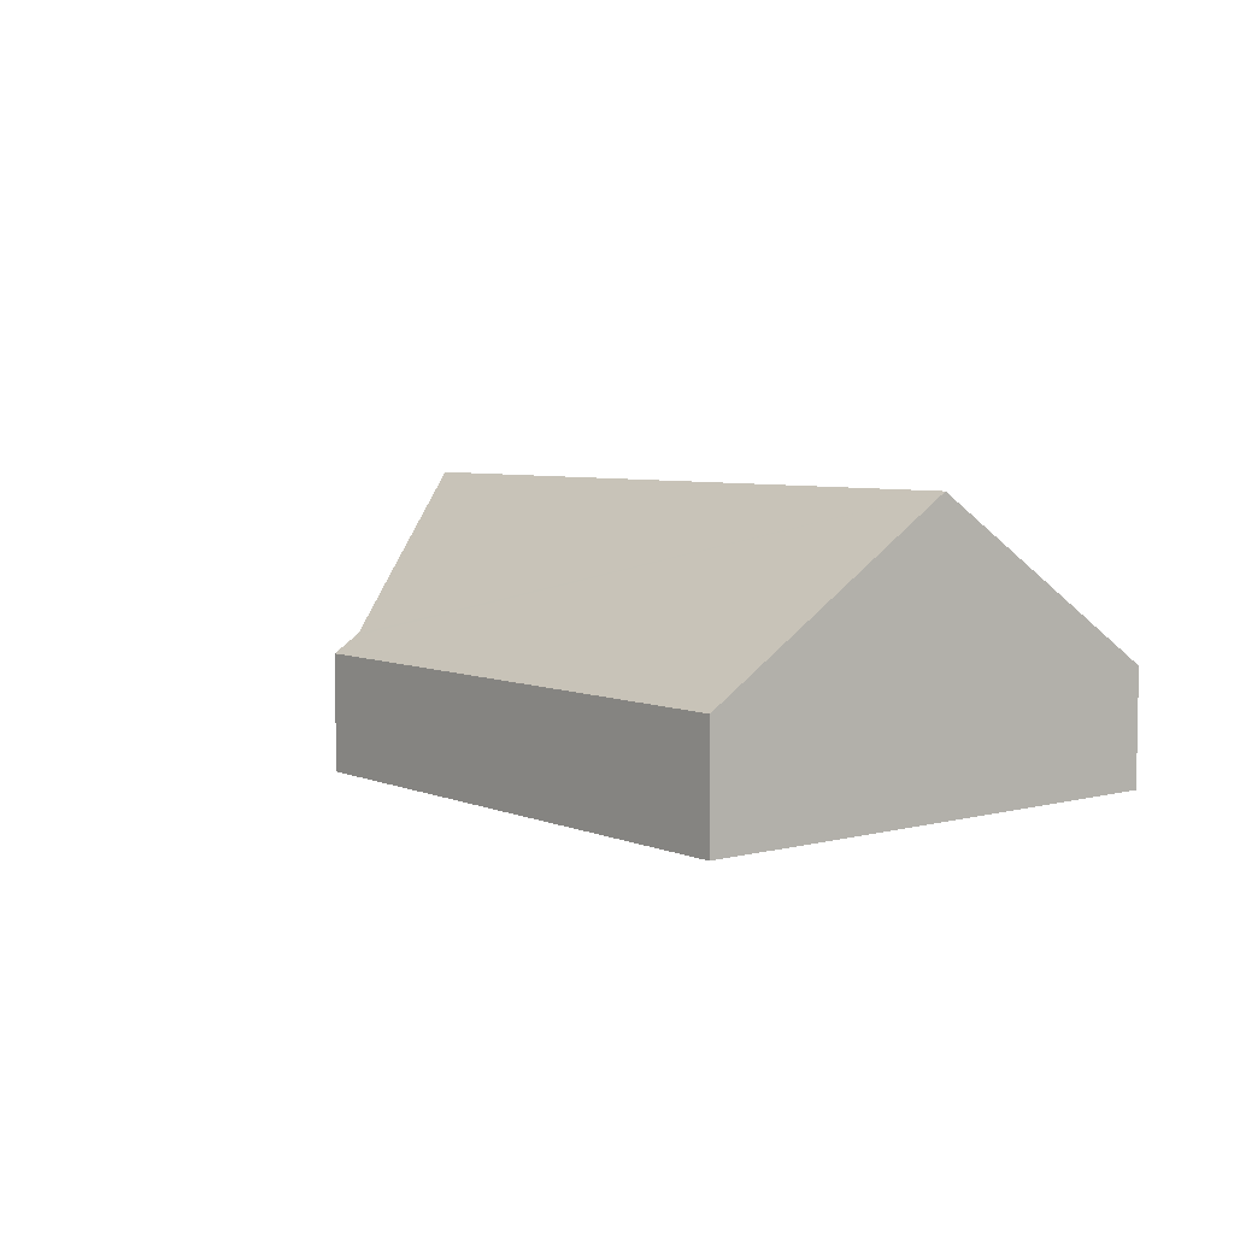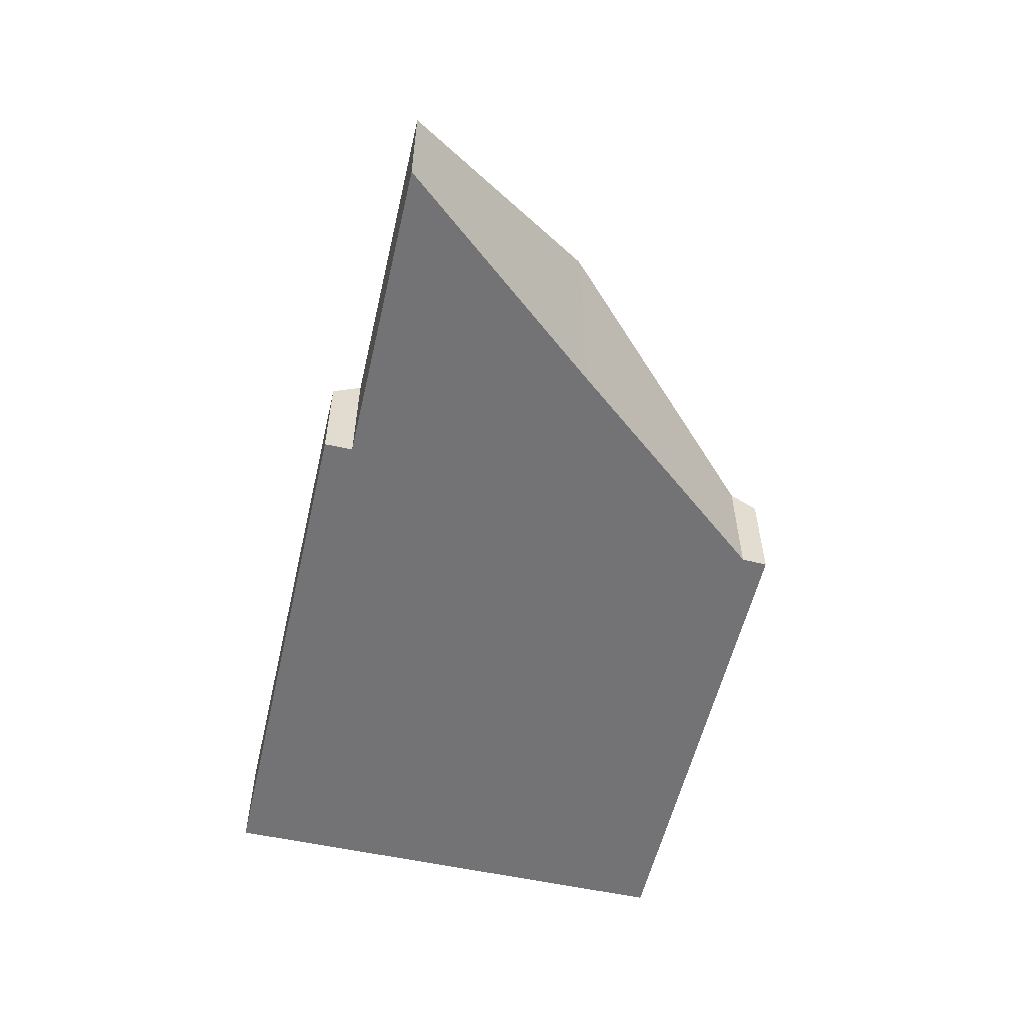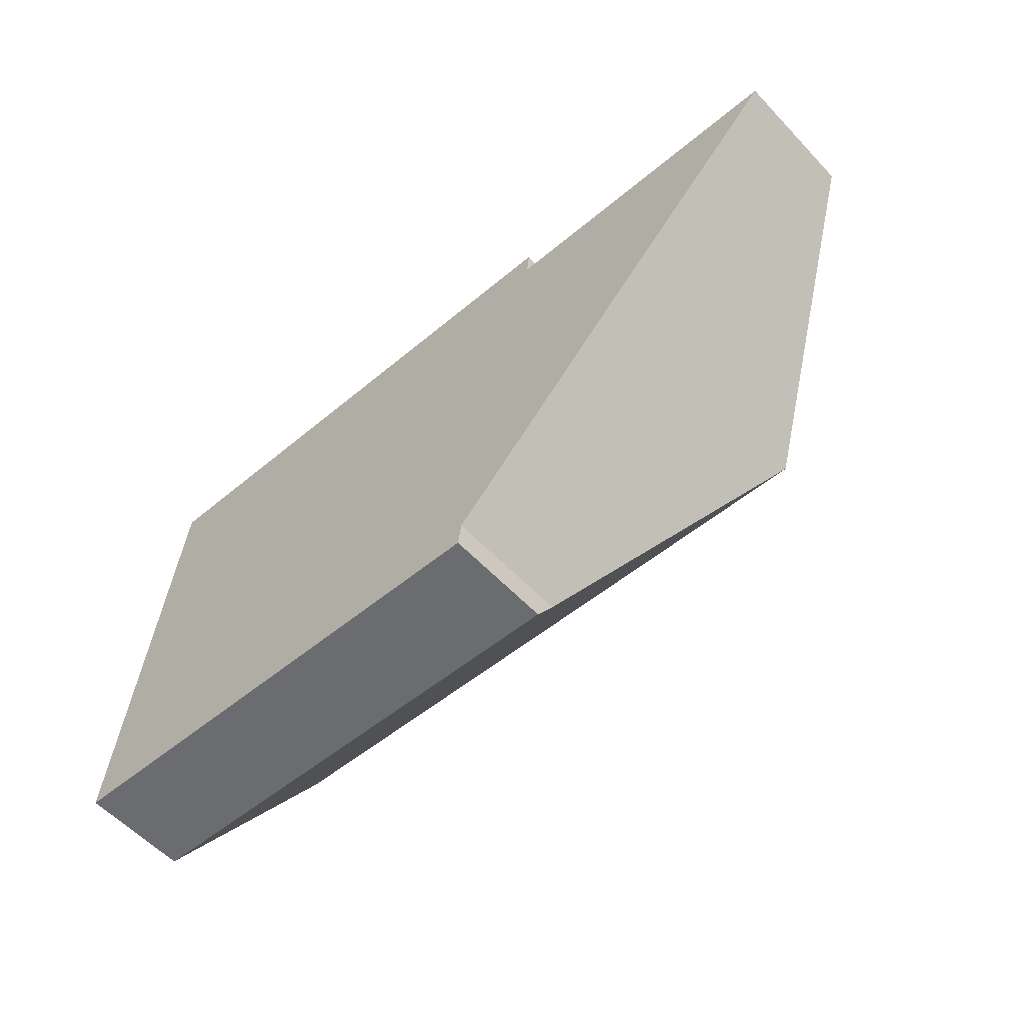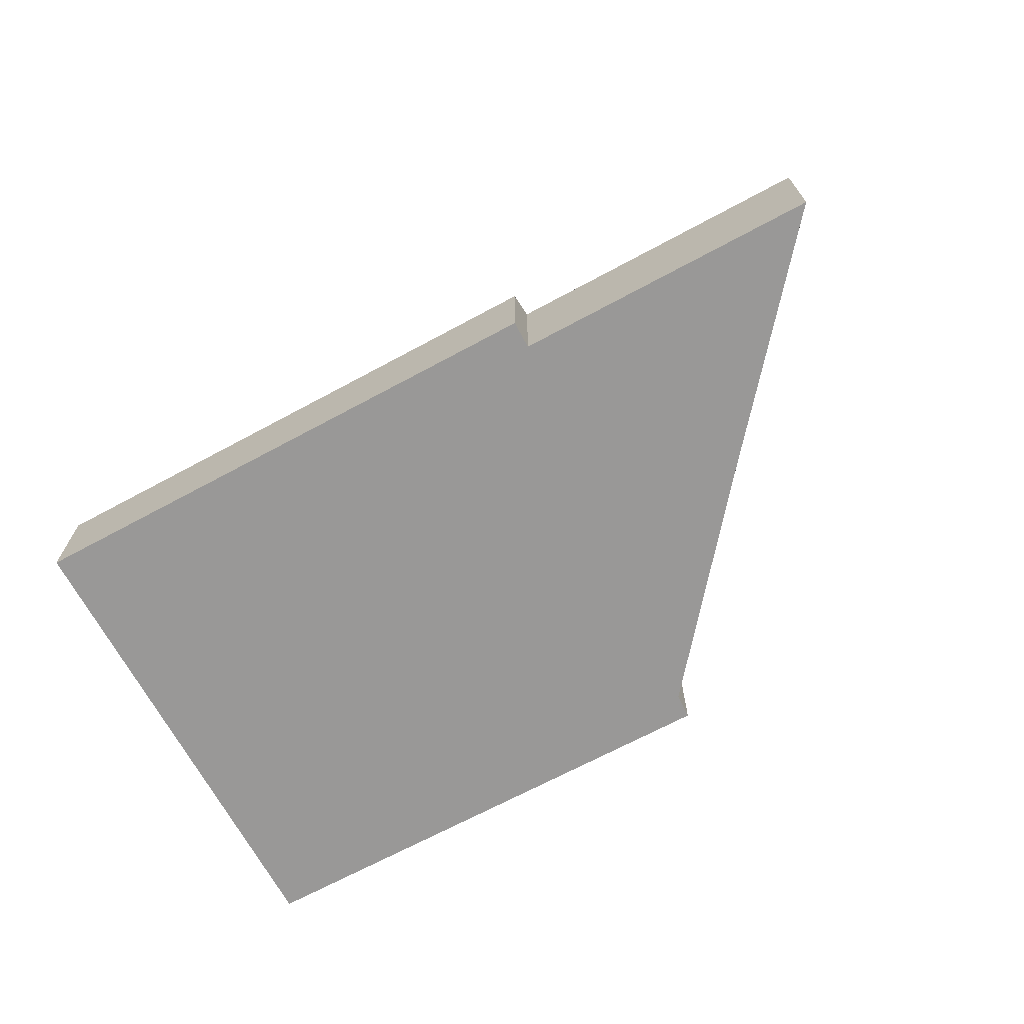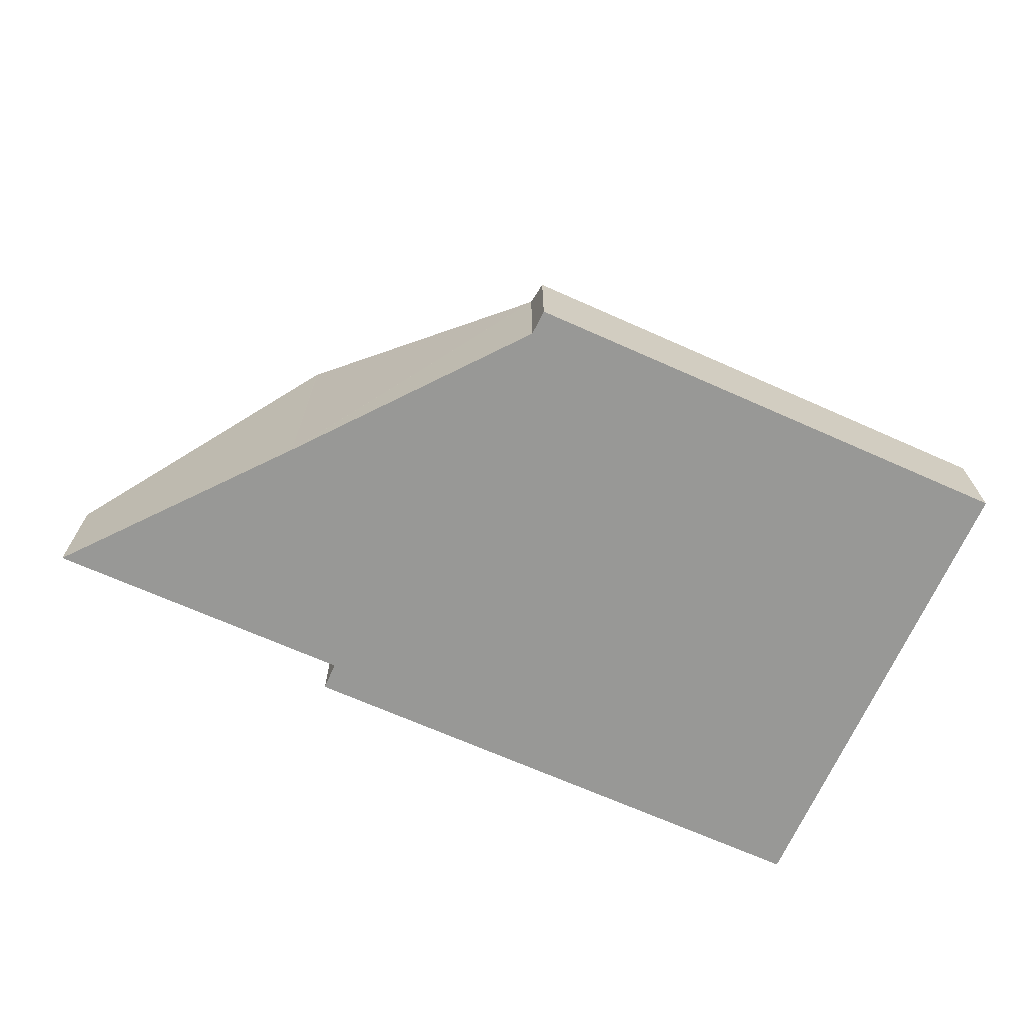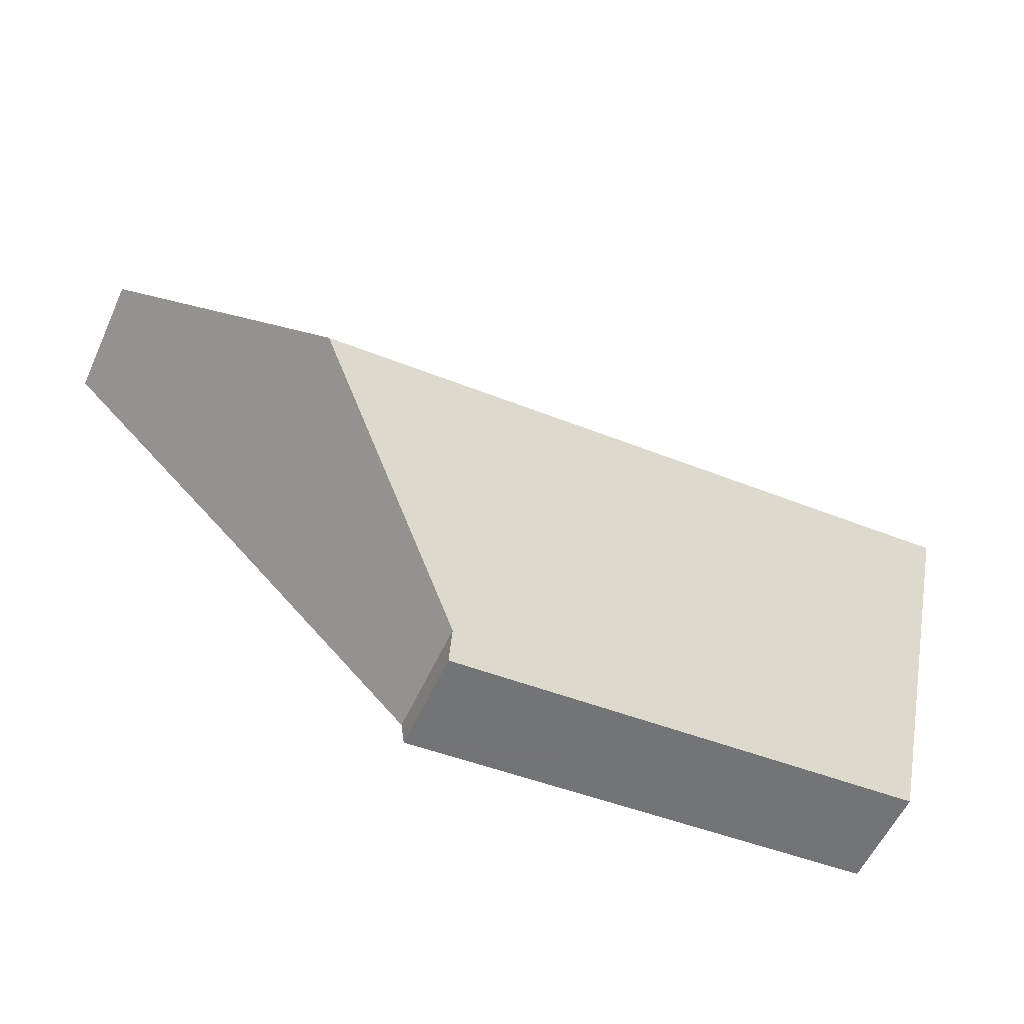
<metadata>
{"format":"obj","ext":"obj","renderer":"f3d","projection":"perspective","resolution":1024,"background":"white","views":[{"elev":5.3,"azim":-123.0,"up":"+Y"},{"elev":-56.0,"azim":82.7,"up":"+Y"},{"elev":-58.1,"azim":42.8,"up":"+Z"},{"elev":-68.7,"azim":34.0,"up":"+Y"},{"elev":-68.5,"azim":161.6,"up":"+Y"},{"elev":-58.2,"azim":155.3,"up":"+Z"}]}
</metadata>
<code>
v  30.79 11.31 7.474
v  1.031 11.34 10.45
v  30.83 11.34 7.512
v  22.25 5.354 -1.076
v  22.23 5.249 -1.24
v  22.09 4.645 -2.179
v  21.35 4.645 -2.106
v  1.735 4.645 -0.171
v  1.451 4.645 -0.143
v  0 4.645 2.844e-16
v  6.194 4.645 20.5
v  2.062 4.645 20.9
v  9.73 4.645 20.15
v  25.94 5.428 17.31
v  26.06 4.645 18.54
v  37.48 5.428 16.17
v  39.45 5.428 15.98
v  0 0 0
v  1.031 -6.4e-16 10.45
v  2.062 -1.28e-15 20.9
v  6.194 -1.255e-15 20.5
v  9.73 -1.234e-15 20.15
v  26.06 -1.135e-15 18.54
v  25.94 -1.06e-15 17.31
v  37.48 -9.903e-16 16.17
v  39.45 -9.784e-16 15.98
v  22.25 6.589e-17 -1.076
v  22.09 1.334e-16 -2.179
v  22.23 7.593e-17 -1.24
v  30.83 -4.6e-16 7.512
v  30.79 -4.577e-16 7.474
v  21.35 1.29e-16 -2.106
v  1.735 1.047e-17 -0.171
v  1.451 8.756e-18 -0.143
g defaultobject
f 1 2 3
f 2 1 4
f 2 4 5
f 2 5 6
f 2 6 7
f 2 7 8
f 2 8 9
f 2 9 10
f 11 2 12
f 2 11 3
f 3 11 13
f 3 13 14
f 14 13 15
f 3 14 16
f 3 16 17
f 18 2 10
f 2 18 19
f 2 19 12
f 12 19 20
f 20 11 12
f 11 20 21
f 11 21 13
f 13 21 22
f 13 22 15
f 15 22 23
f 24 16 14
f 16 24 25
f 16 25 17
f 17 25 26
f 15 24 14
f 24 15 23
f 27 5 4
f 5 27 6
f 6 27 28
f 28 27 29
f 26 3 17
f 3 26 30
f 3 30 1
f 1 30 4
f 4 30 31
f 4 31 27
f 28 7 6
f 7 28 8
f 8 28 32
f 8 32 33
f 8 33 9
f 9 33 10
f 10 33 34
f 10 34 18
f 22 24 23
f 24 22 30
f 30 22 31
f 31 22 27
f 27 22 21
f 27 21 29
f 29 21 28
f 28 21 32
f 32 21 33
f 33 21 20
f 33 20 19
f 33 19 34
f 34 19 18
f 25 30 26
f 30 25 24

</code>
